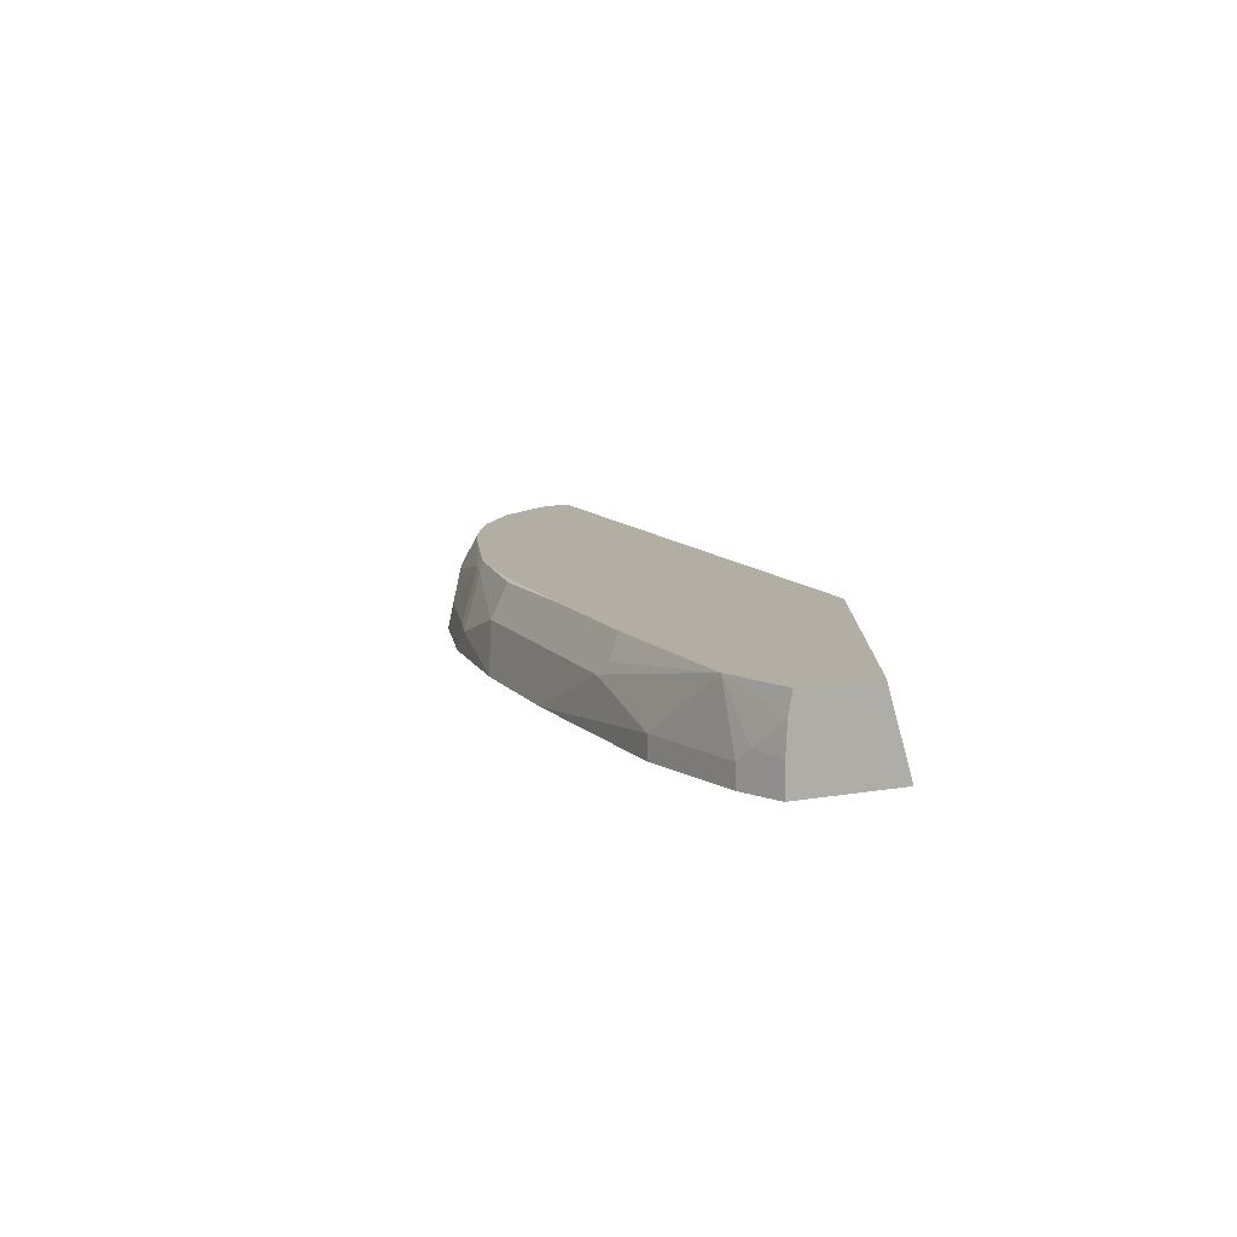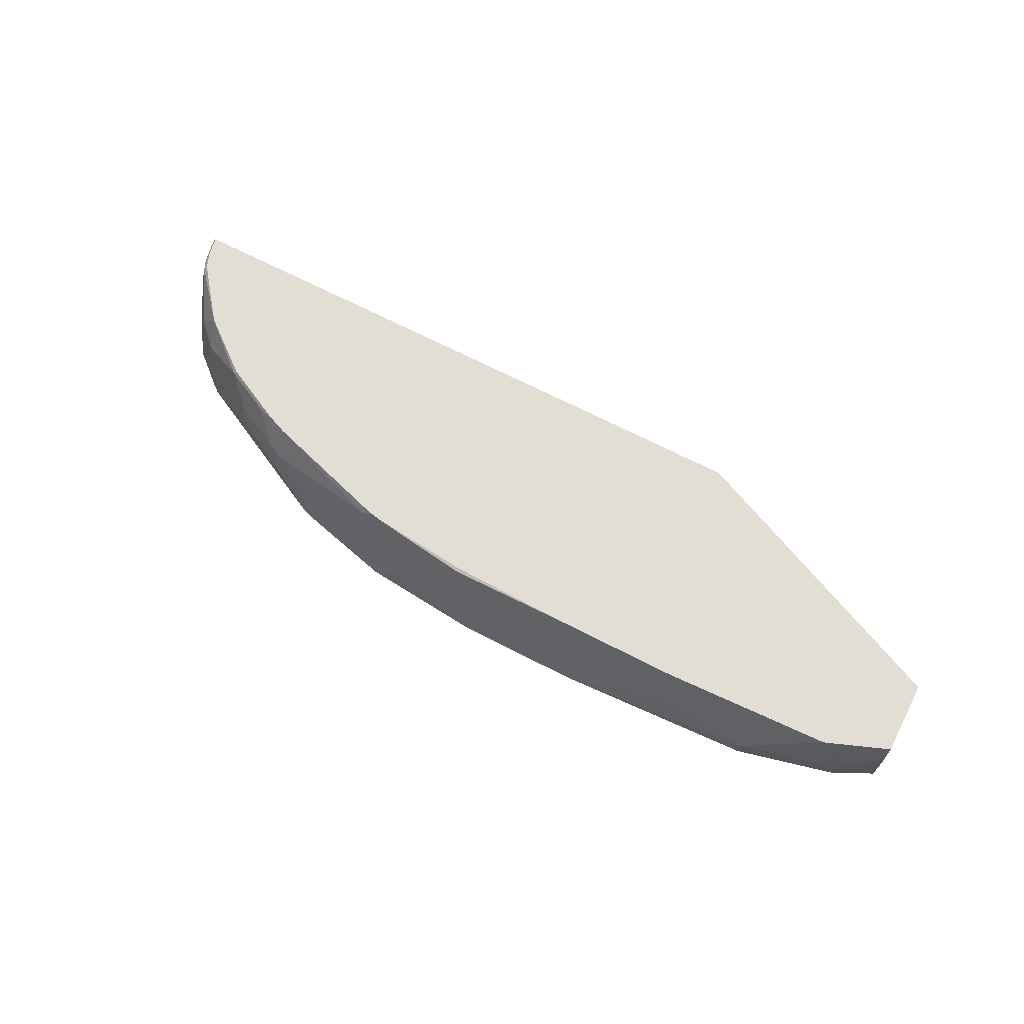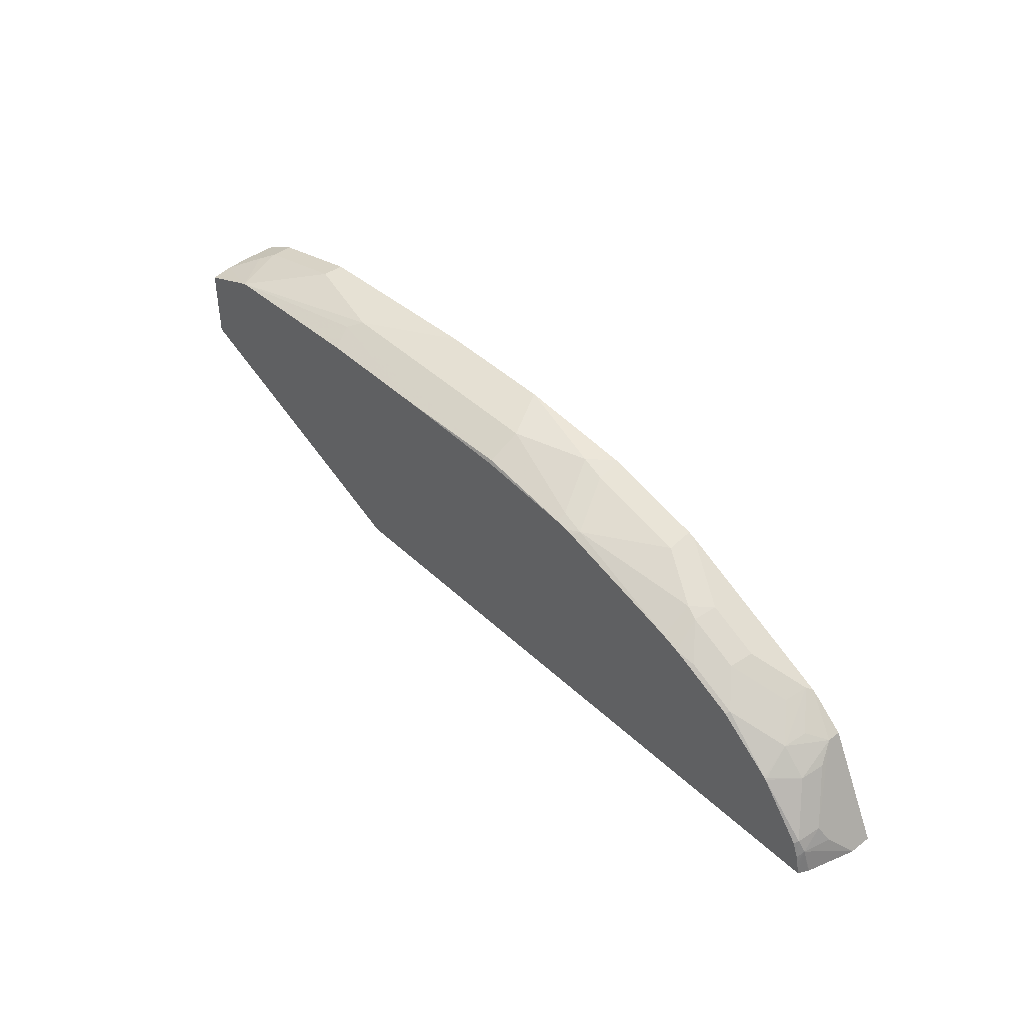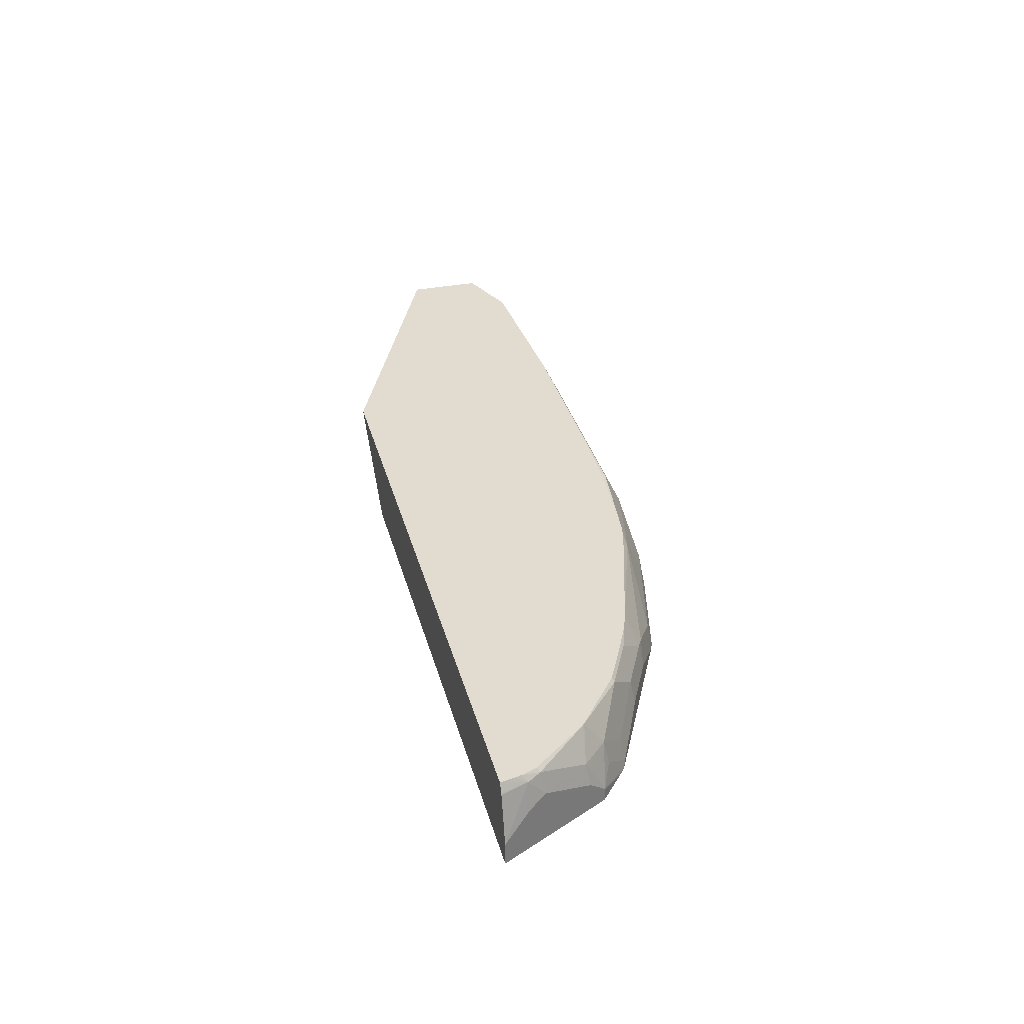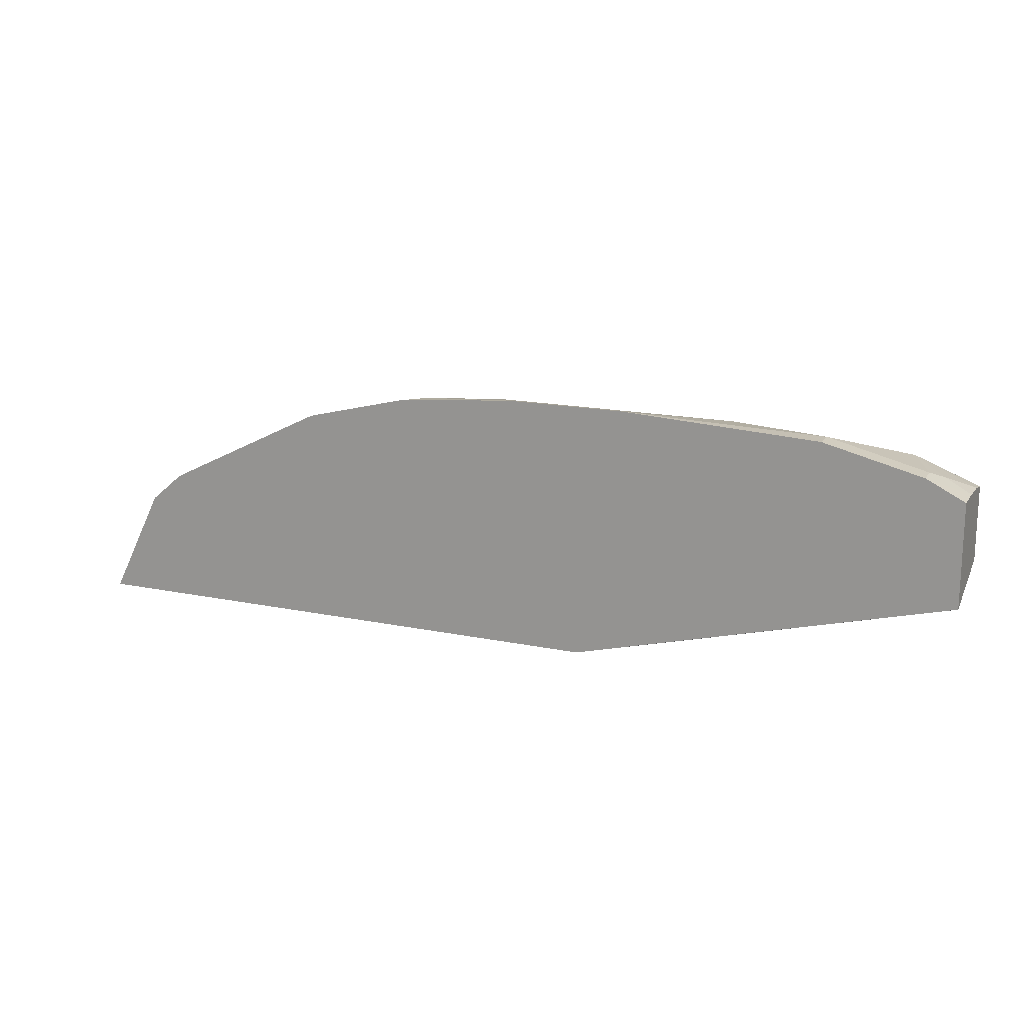
<metadata>
{"format":"obj","ext":"obj","renderer":"f3d","projection":"perspective","resolution":1024,"background":"white","views":[{"elev":11.0,"azim":66.9,"up":"+Y"},{"elev":67.3,"azim":27.5,"up":"+Y"},{"elev":42.6,"azim":-131.7,"up":"+Z"},{"elev":34.5,"azim":-104.7,"up":"+Y"},{"elev":16.7,"azim":22.9,"up":"+Z"}]}
</metadata>
<code>
v -0.389 -0.09428 0.122
v -0.1525 -0.09428 0.2257
v -0.1525 -0.1615 0.2053
v -0.3899 -0.09533 0.122
v -0.9195 -0.09428 0.122
v -0.1525 -0.09428 0.2873
v -0.1525 -0.1615 0.2917
v -0.4693 -0.1615 0.122
v -0.923 -0.1013 0.122
v -0.9182 -0.1 0.1436
v -0.9173 -0.09428 0.133
v -0.1525 -0.1114 0.2906
v -0.2052 -0.09428 0.3078
v -0.1525 -0.1364 0.2917
v -0.1829 -0.1615 0.3069
v -0.9342 -0.1615 0.122
v -0.9234 -0.1021 0.122
v -0.9165 -0.1163 0.1573
v -0.9131 -0.09747 0.1539
v -0.9159 -0.09428 0.139
v -0.9236 -0.1027 0.122
v -0.9342 -0.1425 0.122
v -0.9233 -0.1231 0.1436
v -0.1744 -0.1334 0.3027
v -0.2668 -0.1436 0.3283
v -0.1847 -0.1436 0.3078
v -0.3467 -0.09428 0.3139
v -0.3386 -0.1129 0.3232
v -0.3489 -0.1231 0.3283
v -0.1847 -0.1615 0.3078
v -0.9002 -0.1615 0.1899
v -0.8891 -0.1505 0.212
v -0.8959 -0.1368 0.1984
v -0.8926 -0.118 0.1949
v -0.9109 -0.09428 0.1518
v -0.8756 -0.09428 0.1971
v -0.2668 -0.1615 0.3283
v -0.4309 -0.1615 0.3372
v -0.4492 -0.09428 0.3139
v -0.554 -0.09576 0.3146
v -0.554 -0.1231 0.3283
v -0.8891 -0.1615 0.212
v -0.866 -0.1615 0.2319
v -0.8591 -0.1615 0.2373
v -0.8549 -0.1573 0.2394
v -0.8754 -0.1368 0.2189
v -0.8721 -0.118 0.2155
v -0.8754 -0.09576 0.1984
v -0.8742 -0.09428 0.1985
v -0.5335 -0.1615 0.3372
v -0.4701 -0.09428 0.3135
v -0.554 -0.09428 0.3117
v -0.6361 -0.09428 0.3036
v -0.6361 -0.1026 0.3078
v -0.6156 -0.1436 0.3283
v -0.8465 -0.1615 0.2436
v -0.8515 -0.1385 0.236
v -0.8276 -0.1505 0.2531
v -0.8139 -0.1368 0.2599
v -0.8105 -0.118 0.2565
v -0.831 -0.09747 0.236
v -0.8285 -0.09428 0.2347
v -0.6334 -0.1615 0.3283
v -0.646 -0.09428 0.3018
v -0.6566 -0.1 0.3027
v -0.6361 -0.1411 0.3232
v -0.6361 -0.1615 0.3277
v -0.8276 -0.1615 0.2531
v -0.7729 -0.1368 0.2804
v -0.7695 -0.118 0.277
v -0.79 -0.09747 0.2565
v -0.7874 -0.09428 0.2552
v -0.652 -0.09428 0.3004
v -0.7181 -0.1411 0.3027
v -0.7592 -0.09428 0.2675
v -0.7592 -0.1206 0.2821
v -0.7181 -0.1615 0.3072
v -0.7729 -0.1615 0.2804
v -0.7318 -0.1573 0.3009
v -0.774 -0.09428 0.2616
v -0.7234 -0.1615 0.3051
v -0.7318 -0.1615 0.3009
f 45 56 58
f 32 34 33
f 34 47 48
f 34 48 36
f 36 48 49
f 39 51 40
f 40 51 52
f 40 52 53
f 40 53 41
f 41 54 55
f 41 55 50
f 45 57 47
f 45 47 46
f 45 58 59
f 32 47 34
f 41 53 54
f 44 56 45
f 28 40 41
f 32 45 46
f 19 35 20
f 45 59 57
f 19 34 36
f 19 36 35
f 25 37 30
f 25 30 26
f 25 29 38
f 25 38 37
f 27 39 28
f 28 39 40
f 28 41 29
f 29 41 50
f 29 50 38
f 31 42 32
f 32 42 43
f 32 43 44
f 32 44 45
f 32 46 47
f 47 49 48
f 61 72 62
f 47 60 61
f 65 73 75
f 65 75 76
f 65 76 74
f 66 74 77
f 66 77 67
f 69 79 74
f 69 74 76
f 65 74 66
f 69 76 70
f 69 82 79
f 70 76 75
f 70 75 80
f 70 80 71
f 71 80 72
f 74 79 81
f 18 34 19
f 69 78 82
f 64 73 65
f 61 71 72
f 60 71 61
f 47 61 49
f 49 61 62
f 50 55 63
f 53 64 65
f 53 65 54
f 54 66 55
f 54 65 66
f 55 66 67
f 55 67 63
f 56 68 58
f 57 59 60
f 58 68 78
f 58 78 69
f 58 69 59
f 59 69 70
f 59 70 60
f 60 70 71
f 47 57 60
f 18 33 34
f 3 15 30
f 18 31 32
f 1 73 64
f 1 64 53
f 1 53 52
f 1 52 51
f 1 51 39
f 1 39 27
f 1 27 13
f 1 75 73
f 1 13 6
f 2 6 12
f 2 12 14
f 2 14 7
f 2 7 3
f 3 7 15
f 3 30 37
f 3 37 38
f 1 6 2
f 3 38 50
f 1 80 75
f 1 62 72
f 74 81 77
f 1 2 3
f 1 3 4
f 1 4 8
f 1 8 16
f 1 16 22
f 1 22 21
f 1 72 80
f 1 21 17
f 1 9 5
f 1 5 11
f 1 11 20
f 1 20 35
f 1 35 36
f 1 36 49
f 1 49 62
f 1 17 9
f 3 50 63
f 3 63 67
f 3 67 77
f 10 21 22
f 10 22 23
f 10 23 18
f 12 13 24
f 12 24 14
f 13 25 26
f 13 26 24
f 10 17 21
f 13 27 28
f 13 29 25
f 14 24 15
f 15 24 26
f 15 26 30
f 16 31 22
f 18 23 22
f 18 22 31
f 13 28 29
f 10 20 11
f 10 19 20
f 10 18 19
f 3 77 81
f 3 81 82
f 3 82 78
f 3 78 68
f 3 68 56
f 3 56 44
f 3 44 43
f 3 43 42
f 3 42 31
f 3 31 16
f 3 16 8
f 3 8 4
f 5 9 10
f 5 10 11
f 6 13 12
f 7 14 15
f 9 17 10
f 18 32 33
f 79 82 81

</code>
